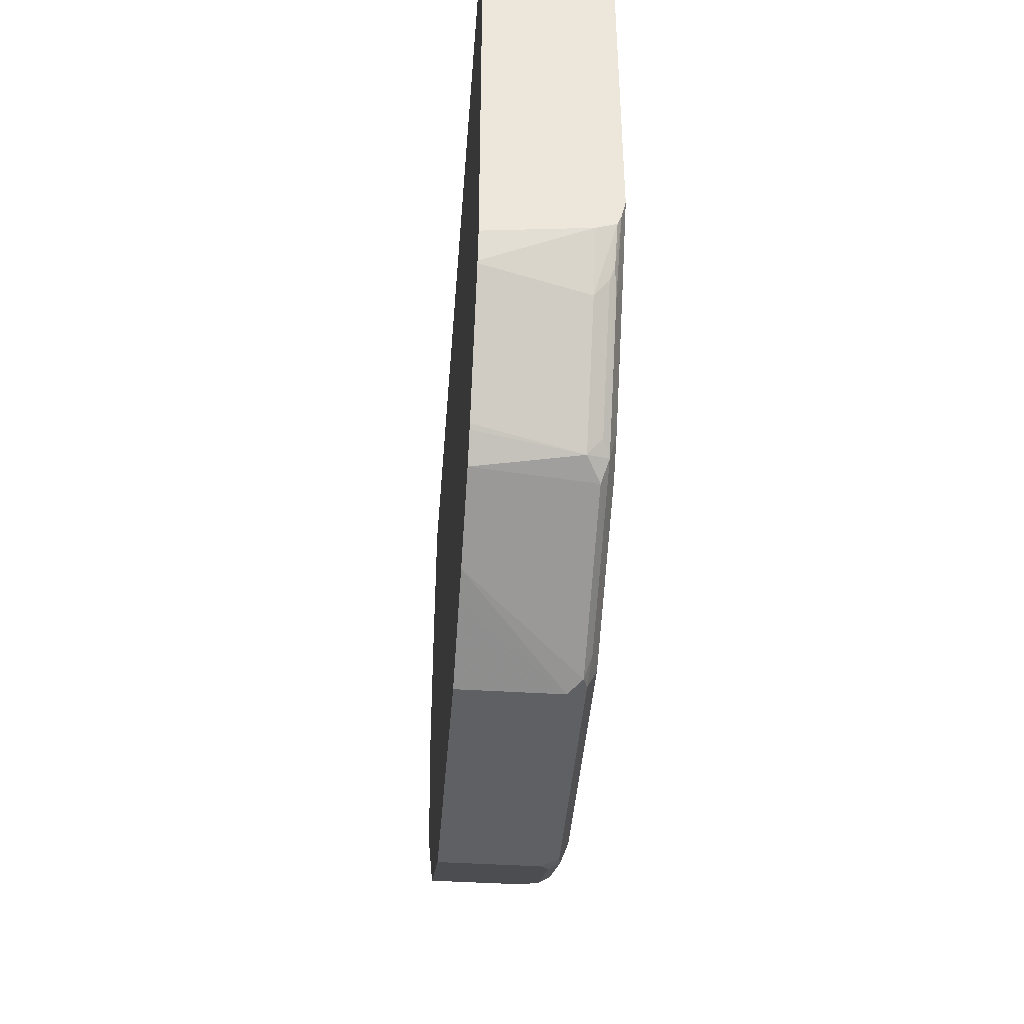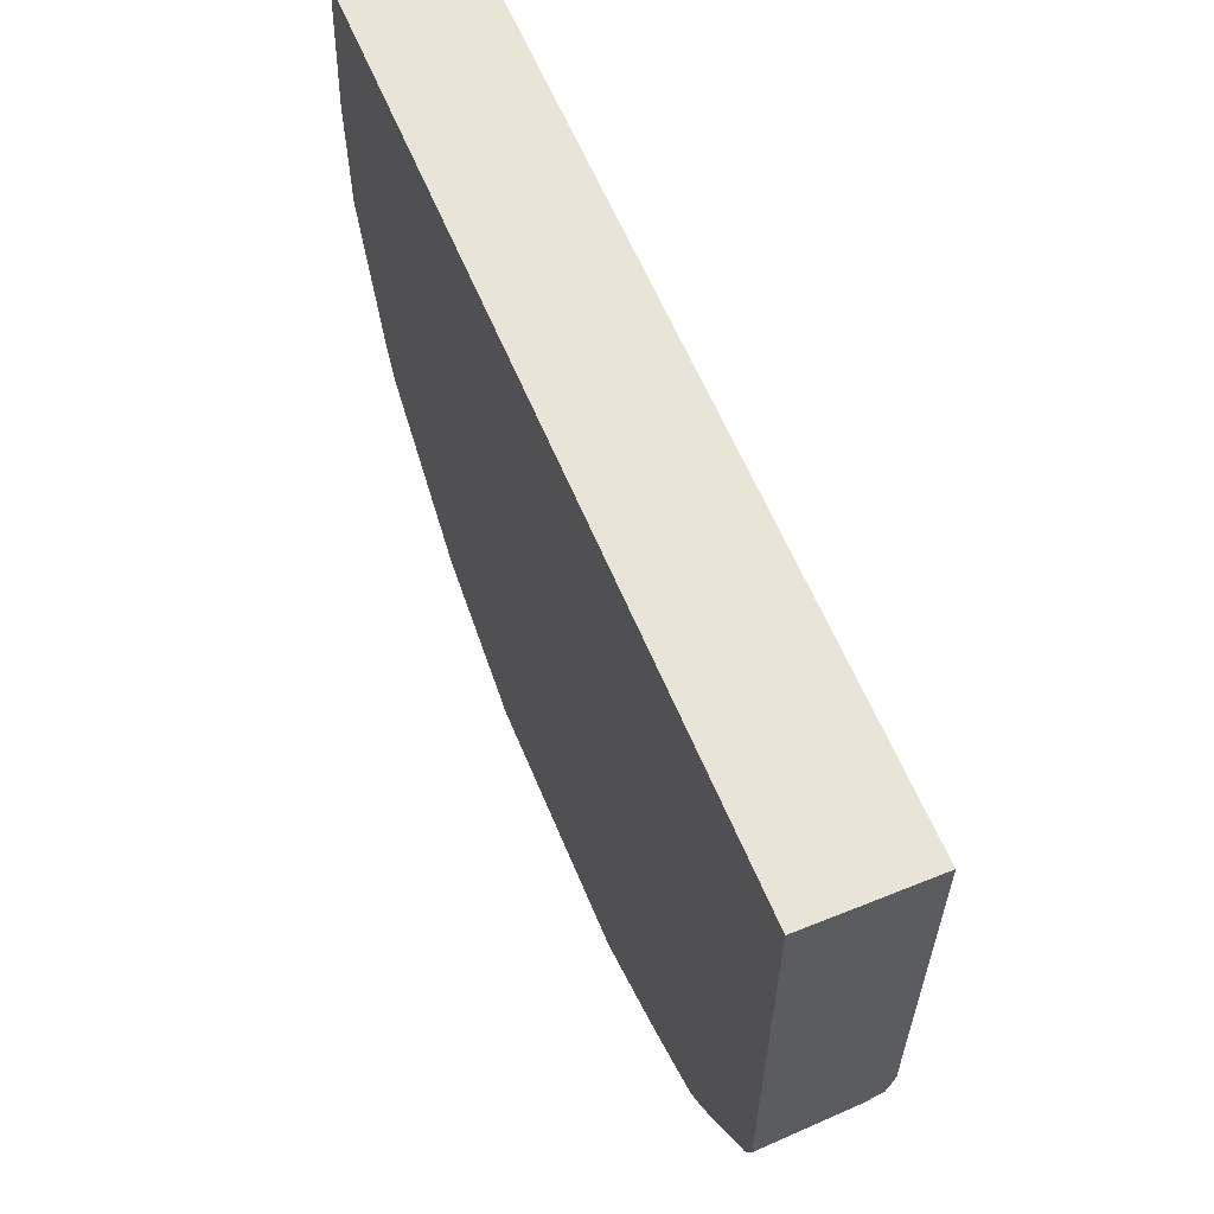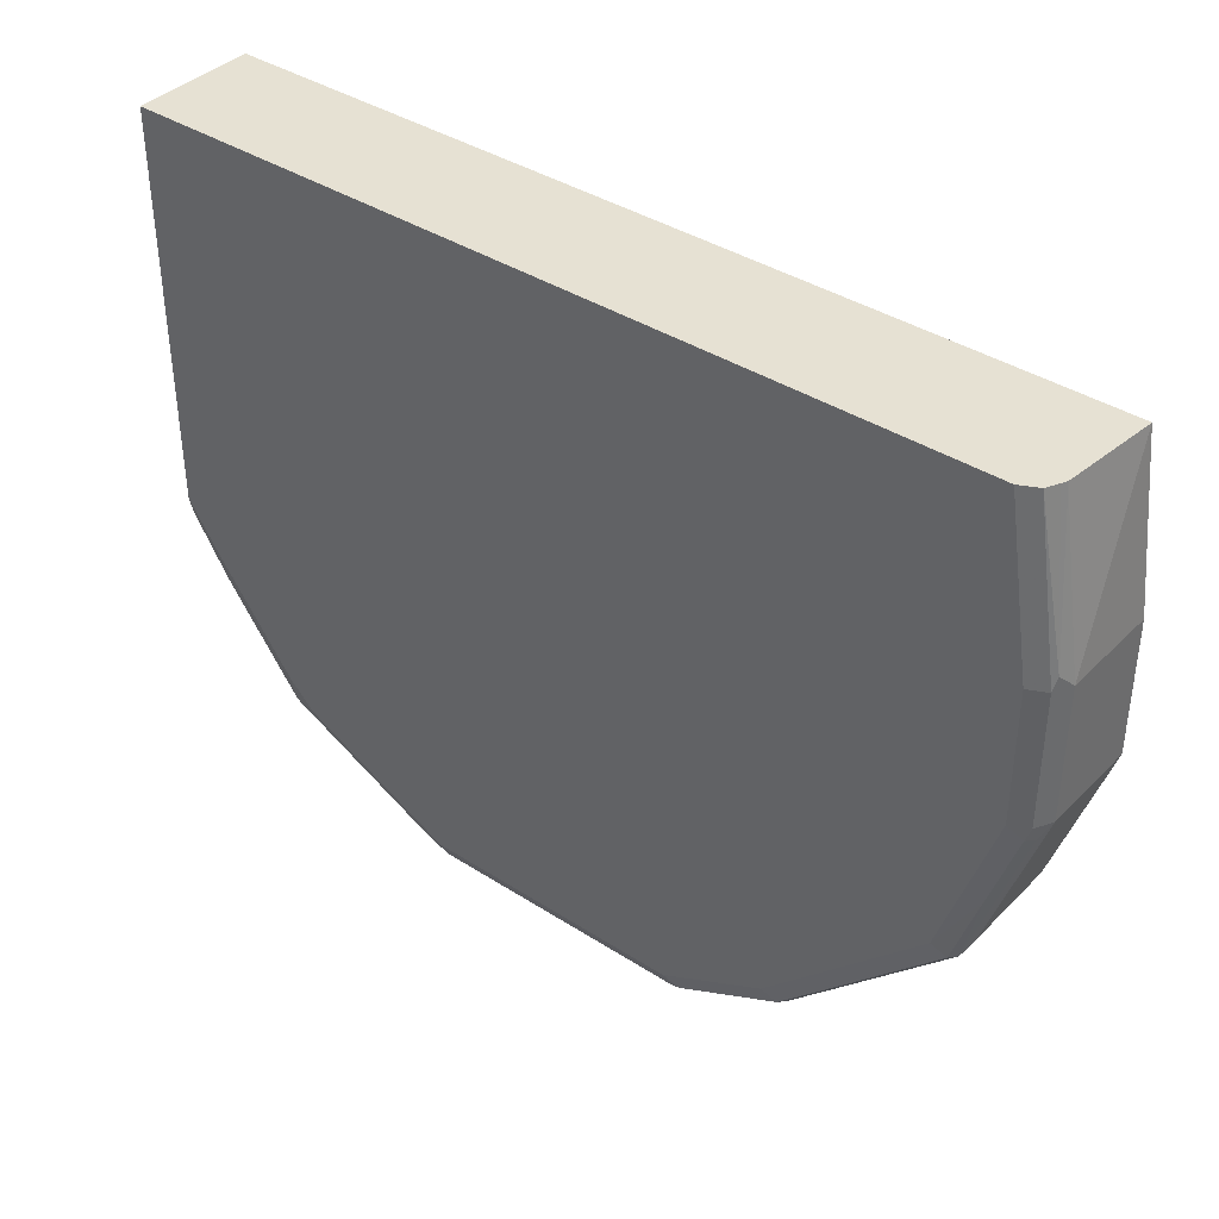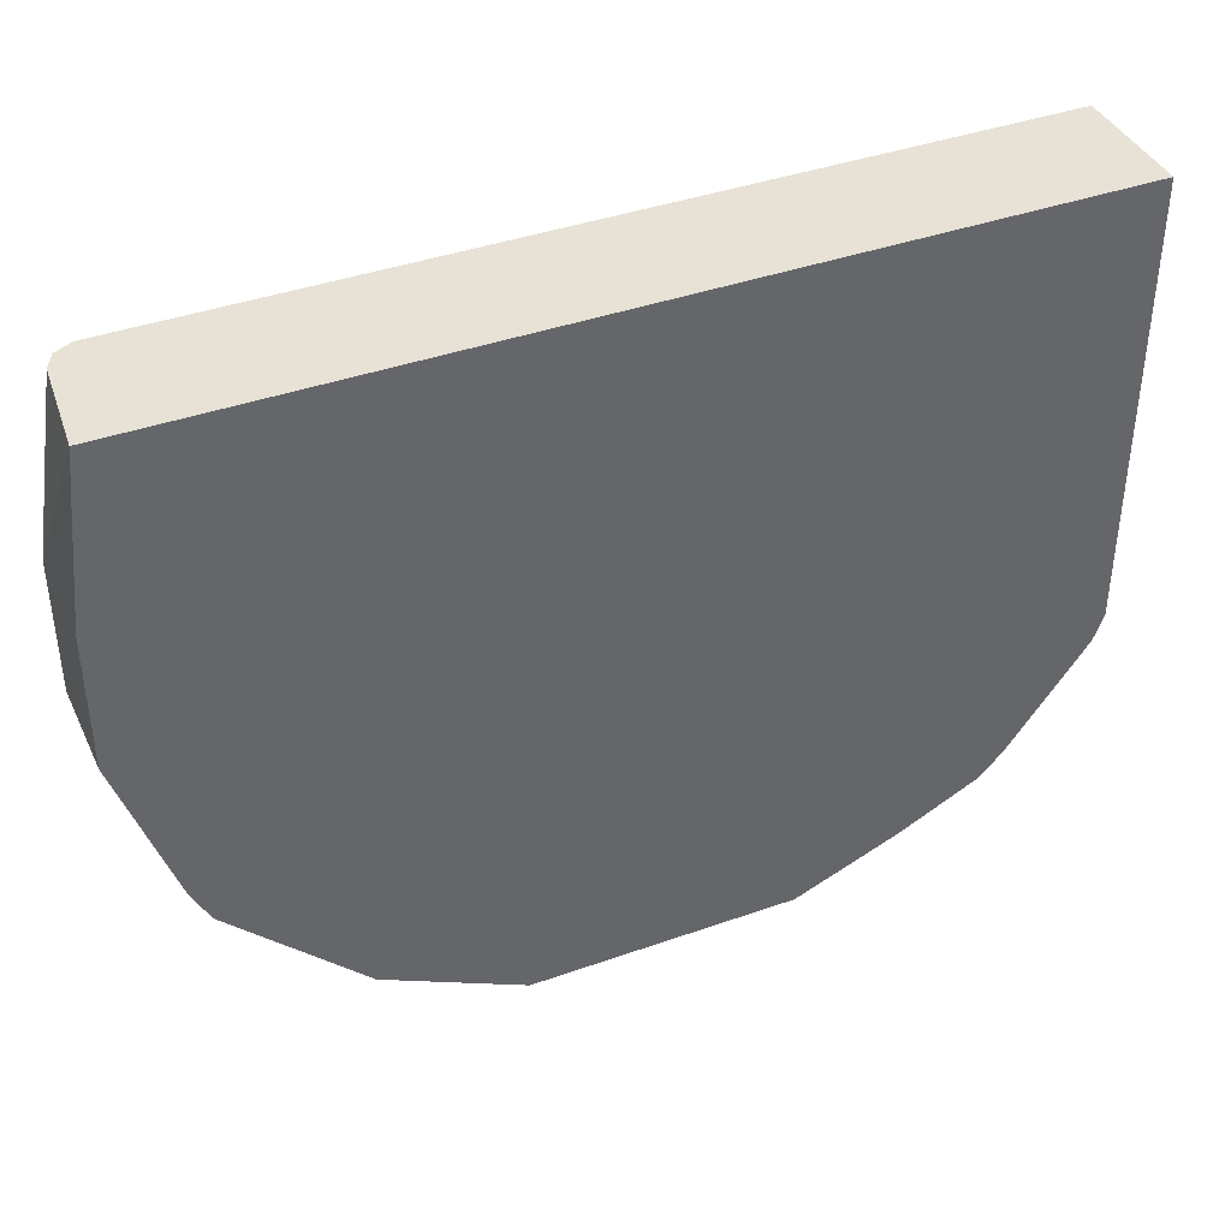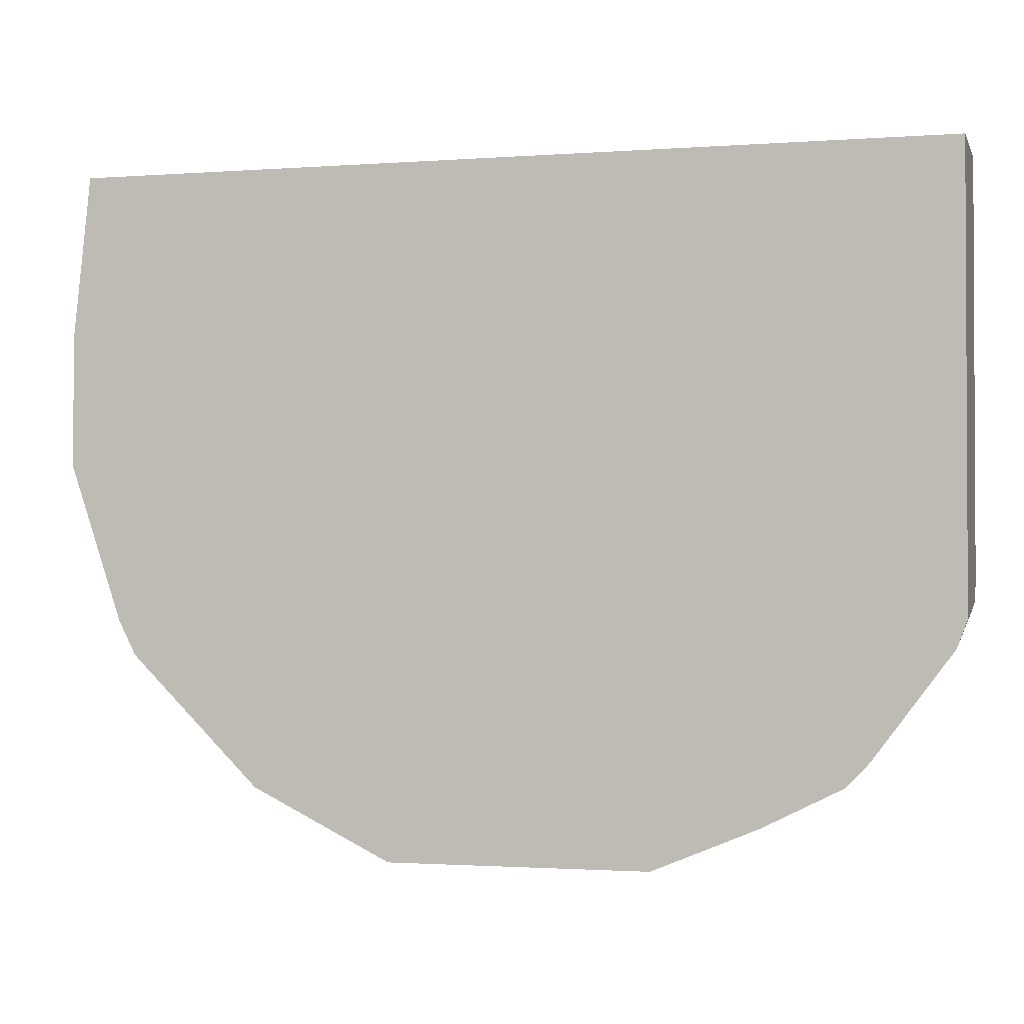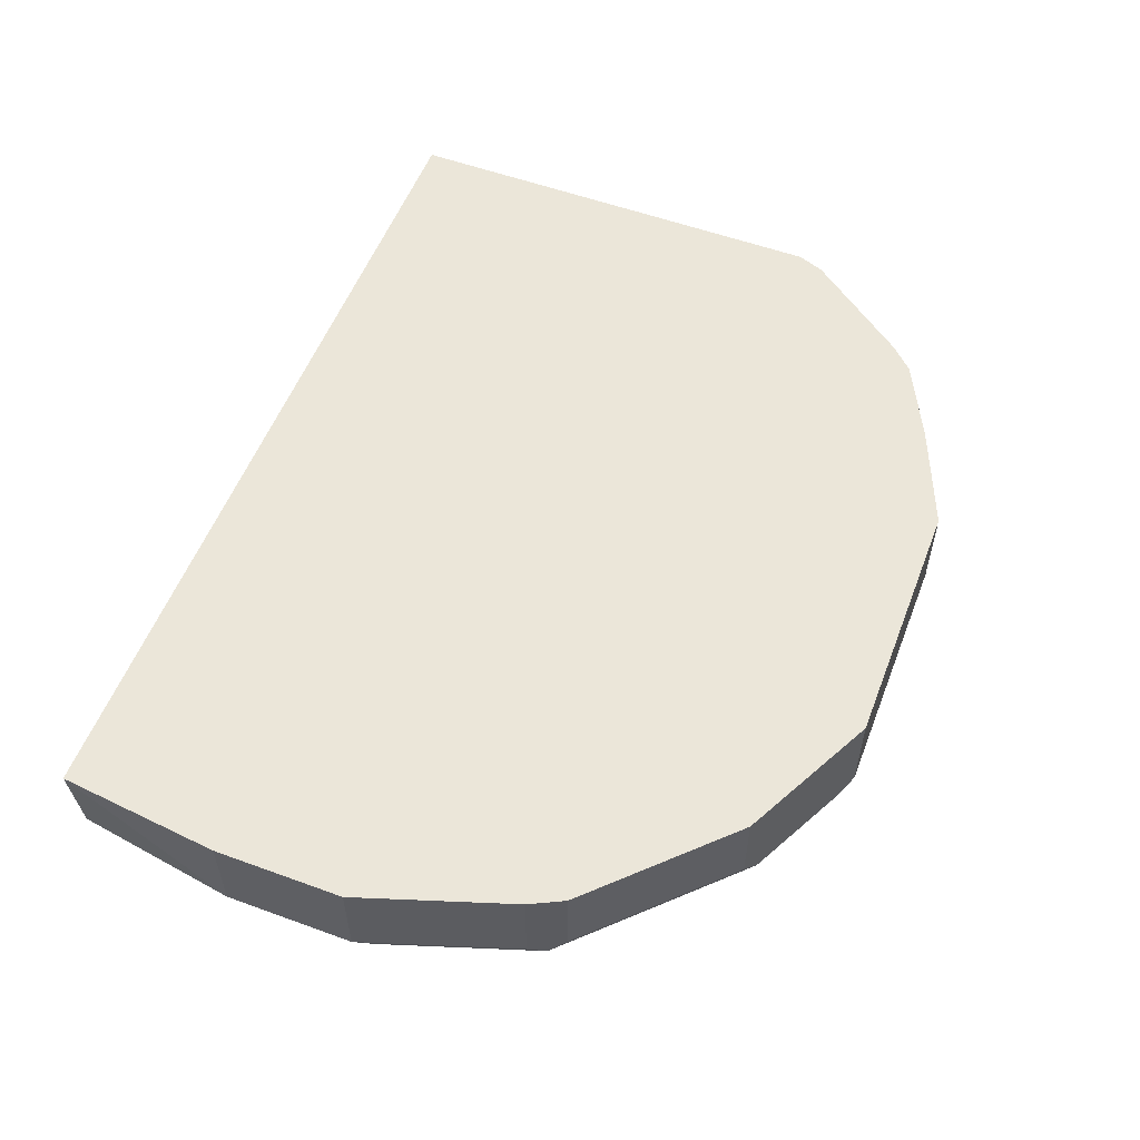
<metadata>
{"format":"obj","ext":"obj","renderer":"f3d","projection":"perspective","resolution":1024,"background":"white","views":[{"elev":-42.4,"azim":-94.3,"up":"+Z"},{"elev":60.4,"azim":-112.4,"up":"+Z"},{"elev":38.6,"azim":39.0,"up":"+Z"},{"elev":40.2,"azim":156.4,"up":"+Z"},{"elev":-1.6,"azim":-164.8,"up":"+Z"},{"elev":55.4,"azim":111.0,"up":"+Y"}]}
</metadata>
<code>
v 0.4315 -0.3596 -0.7454
v 0.4577 -0.3596 -0.7323
v 0.4315 -0.4316 -0.7454
v 0.2354 -0.3596 -0.7454
v 0.523 -0.3596 -0.6997
v 0.4577 -0.425 -0.7323
v 0.4838 -0.4381 -0.7192
v 0.4446 -0.4381 -0.7389
v 0.4413 -0.4463 -0.7356
v 0.4315 -0.4446 -0.7389
v 0.2354 -0.4316 -0.7454
v 0.1792 -0.3596 -0.722
v 0.5362 -0.3596 -0.6931
v 0.5362 -0.425 -0.6931
v 0.4969 -0.425 -0.7127
v 0.523 -0.4381 -0.6996
v 0.5198 -0.4463 -0.6964
v 0.4315 -0.4512 -0.7258
v 0.4708 -0.4512 -0.7062
v 0.2354 -0.4446 -0.7389
v 0.2256 -0.4414 -0.7405
v 0.157 -0.3596 -0.7128
v 0.6146 -0.3596 -0.6146
v 0.6146 -0.425 -0.6146
v 0.5427 -0.4381 -0.68
v 0.5296 -0.4512 -0.6669
v 0.51 -0.4512 -0.6866
v 0.5787 -0.4463 -0.6375
v 0.2354 -0.4512 -0.7258
v 0.2158 -0.4463 -0.7282
v 0.1766 -0.4463 -0.7086
v 0.1471 -0.4414 -0.7013
v 0.1177 -0.3596 -0.6932
v 0.6342 -0.3596 -0.595
v 0.6342 -0.425 -0.595
v 0.6212 -0.4381 -0.6016
v 0.6081 -0.4512 -0.5885
v 0.6408 -0.4381 -0.5819
v 0.6375 -0.4463 -0.5787
v 0.6277 -0.4512 -0.5689
v 0.1962 -0.4512 -0.7062
v 0.1177 -0.4512 -0.6669
v 0.1374 -0.4463 -0.689
v 0.1079 -0.4414 -0.6816
v 0.09739 -0.3596 -0.683
v 0.6408 -0.3596 -0.582
v 0.6473 -0.4316 -0.5689
v 0.6866 -0.4316 -0.4512
v 0.68 -0.4381 -0.4643
v 0.6571 -0.4463 -0.5198
v 0.6669 -0.4512 -0.4512
v 0.09811 -0.4512 -0.6473
v 0.09811 -0.4463 -0.6694
v 0.09158 -0.4316 -0.6735
v 0.08168 -0.3596 -0.6668
v 0.6473 -0.3596 -0.5689
v 0.6866 -0.3596 -0.4512
v 0.6866 -0.4316 -0.3531
v 0.6816 -0.4414 -0.3433
v 0.68 -0.4446 -0.4512
v 0.6767 -0.4463 -0.461
v 0.6669 -0.4512 -0.3531
v 0.03925 -0.4512 -0.5689
v 0.03925 -0.4463 -0.5909
v 0.08828 -0.4414 -0.662
v 0.07917 -0.3596 -0.6641
v 0.03272 -0.4316 -0.595
v 0.6866 -0.3596 -0.3531
v 0.6734 -0.3596 -0.2292
v 0.6669 -0.4316 -0.2292
v 0.68 -0.4446 -0.3531
v 0.6649 -0.4357 -0.2292
v 0.6604 -0.4446 -0.2292
v 0.6473 -0.4512 -0.2292
v 0.01239 -0.4512 -0.5296
v 0.01239 -0.4481 -0.5435
v 0.02618 -0.4446 -0.5754
v 0.02948 -0.4414 -0.5836
v 0.02037 -0.3596 -0.5856
v 0.01239 -0.4454 -0.5508
v 0.01239 -0.4322 -0.5554
v 0.01239 -0.4309 -0.5558
v 0.6735 -0.3596 -0.2354
v 0.6725 -0.3596 -0.2292
v 0.01239 -0.4512 -0.2292
v 0.01965 -0.3596 -0.5842
v 0.01239 -0.3596 -0.5647
v 0.01239 -0.3596 -0.2292
f 48 57 68
f 44 53 54
f 44 54 45
f 42 53 43
f 45 54 55
f 46 56 47
f 47 56 57
f 47 57 48
f 43 53 44
f 51 61 62
f 48 58 59
f 48 59 60
f 48 60 61
f 48 61 49
f 52 63 64
f 52 64 53
f 42 52 53
f 53 65 54
f 48 68 58
f 40 61 51
f 31 41 42
f 39 50 40
f 53 64 65
f 28 39 40
f 28 40 37
f 29 41 31
f 29 31 30
f 31 42 43
f 31 43 44
f 31 44 32
f 40 50 61
f 32 44 33
f 34 46 35
f 35 46 38
f 38 46 47
f 38 47 48
f 38 48 49
f 38 49 61
f 38 61 50
f 38 50 39
f 33 44 45
f 54 66 55
f 75 88 87
f 54 67 66
f 68 83 69
f 69 83 84
f 69 84 88
f 69 88 85
f 69 85 74
f 69 74 73
f 69 73 72
f 69 72 70
f 67 82 79
f 75 85 88
f 75 82 81
f 75 81 80
f 75 80 76
f 76 80 77
f 77 80 78
f 79 82 86
f 82 87 86
f 28 38 39
f 75 87 82
f 54 65 67
f 67 81 82
f 67 78 80
f 58 68 69
f 58 69 70
f 58 70 59
f 59 71 60
f 59 70 72
f 59 72 73
f 59 73 71
f 60 71 61
f 67 80 81
f 61 71 62
f 62 73 74
f 63 75 64
f 64 75 76
f 64 76 77
f 64 77 78
f 64 78 65
f 65 78 67
f 66 67 79
f 62 71 73
f 28 36 38
f 18 40 51
f 25 36 28
f 1 13 5
f 1 5 2
f 2 5 6
f 3 6 7
f 3 7 8
f 3 8 9
f 3 9 10
f 3 10 20
f 3 20 11
f 4 11 12
f 5 13 14
f 5 14 15
f 5 15 6
f 6 15 16
f 6 16 7
f 7 16 17
f 7 17 9
f 1 23 13
f 1 46 34
f 1 56 46
f 1 57 56
f 1 2 6
f 1 6 3
f 1 3 11
f 1 11 4
f 1 4 12
f 1 12 22
f 1 22 33
f 1 33 45
f 7 9 8
f 1 45 55
f 1 66 79
f 1 79 86
f 1 86 87
f 1 87 88
f 1 88 84
f 1 84 83
f 1 83 68
f 1 68 57
f 1 55 66
f 9 18 10
f 1 34 23
f 9 19 18
f 18 74 85
f 18 85 75
f 18 75 63
f 18 63 52
f 18 52 42
f 18 42 41
f 20 29 30
f 20 30 21
f 18 62 74
f 21 30 31
f 21 32 33
f 21 33 22
f 23 34 35
f 23 35 24
f 24 35 38
f 24 38 36
f 24 36 25
f 9 17 19
f 21 31 32
f 18 51 62
f 18 41 29
f 10 29 20
f 10 18 29
f 26 28 37
f 11 20 21
f 11 21 22
f 11 22 12
f 13 23 24
f 14 24 25
f 14 25 16
f 14 16 15
f 13 24 14
f 17 26 27
f 18 37 40
f 16 25 17
f 18 27 26
f 18 19 27
f 18 26 37
f 17 25 28
f 17 27 19
f 17 28 26

</code>
